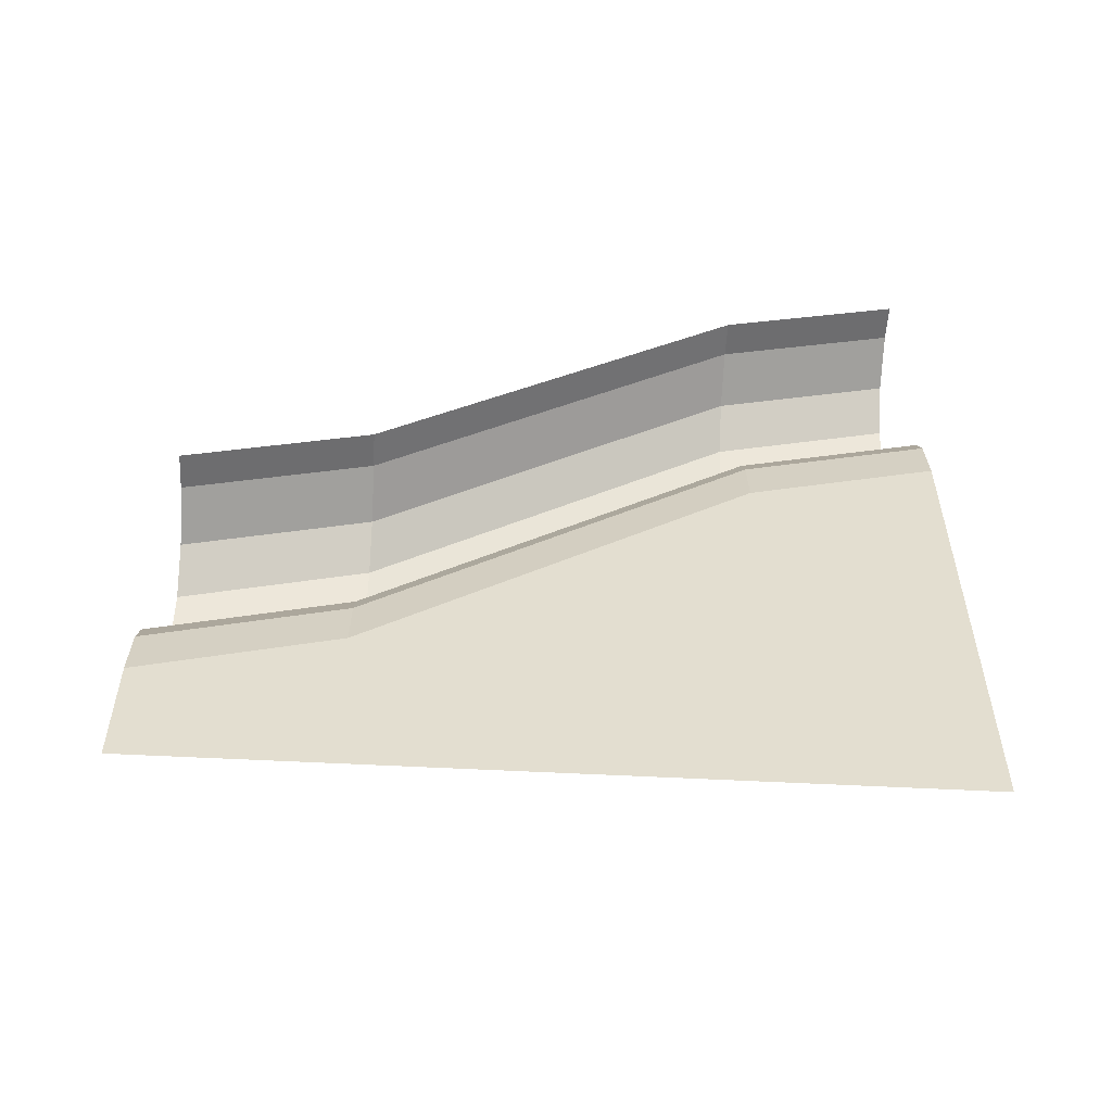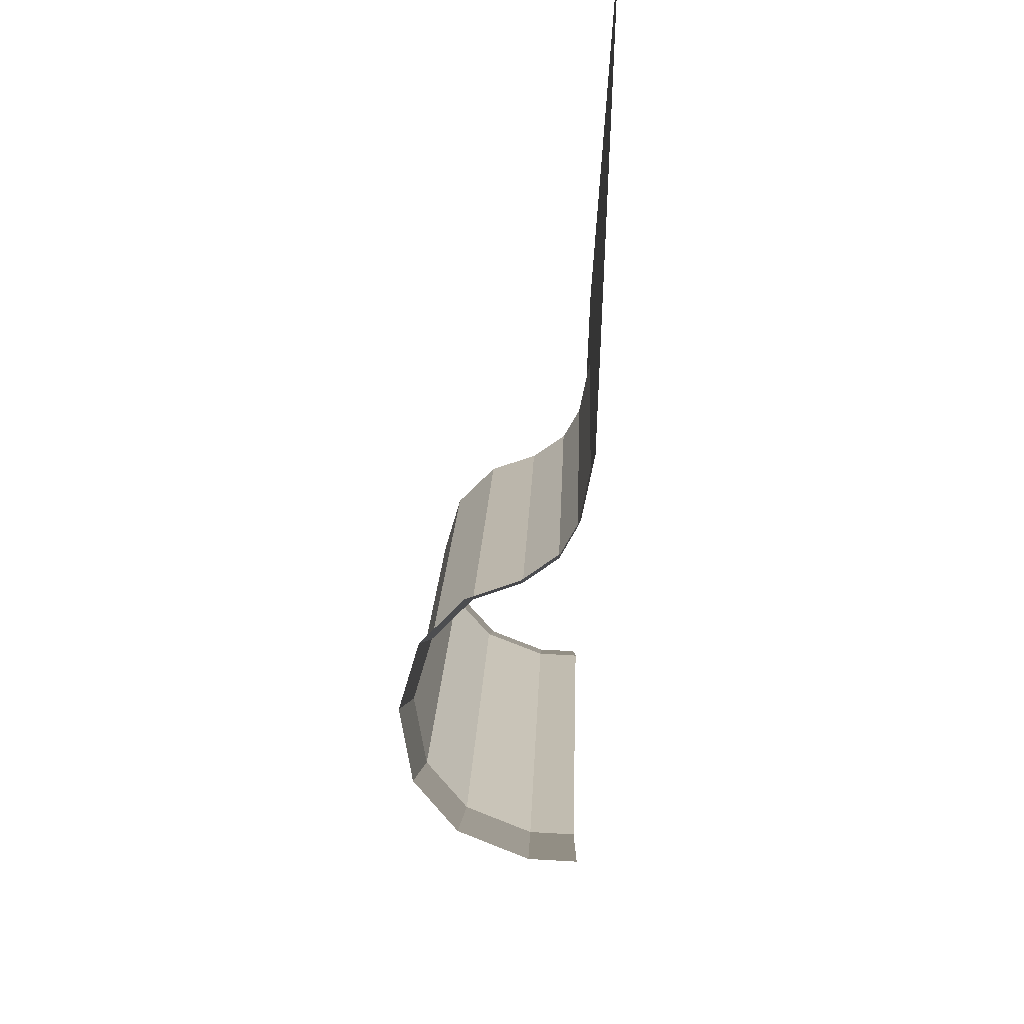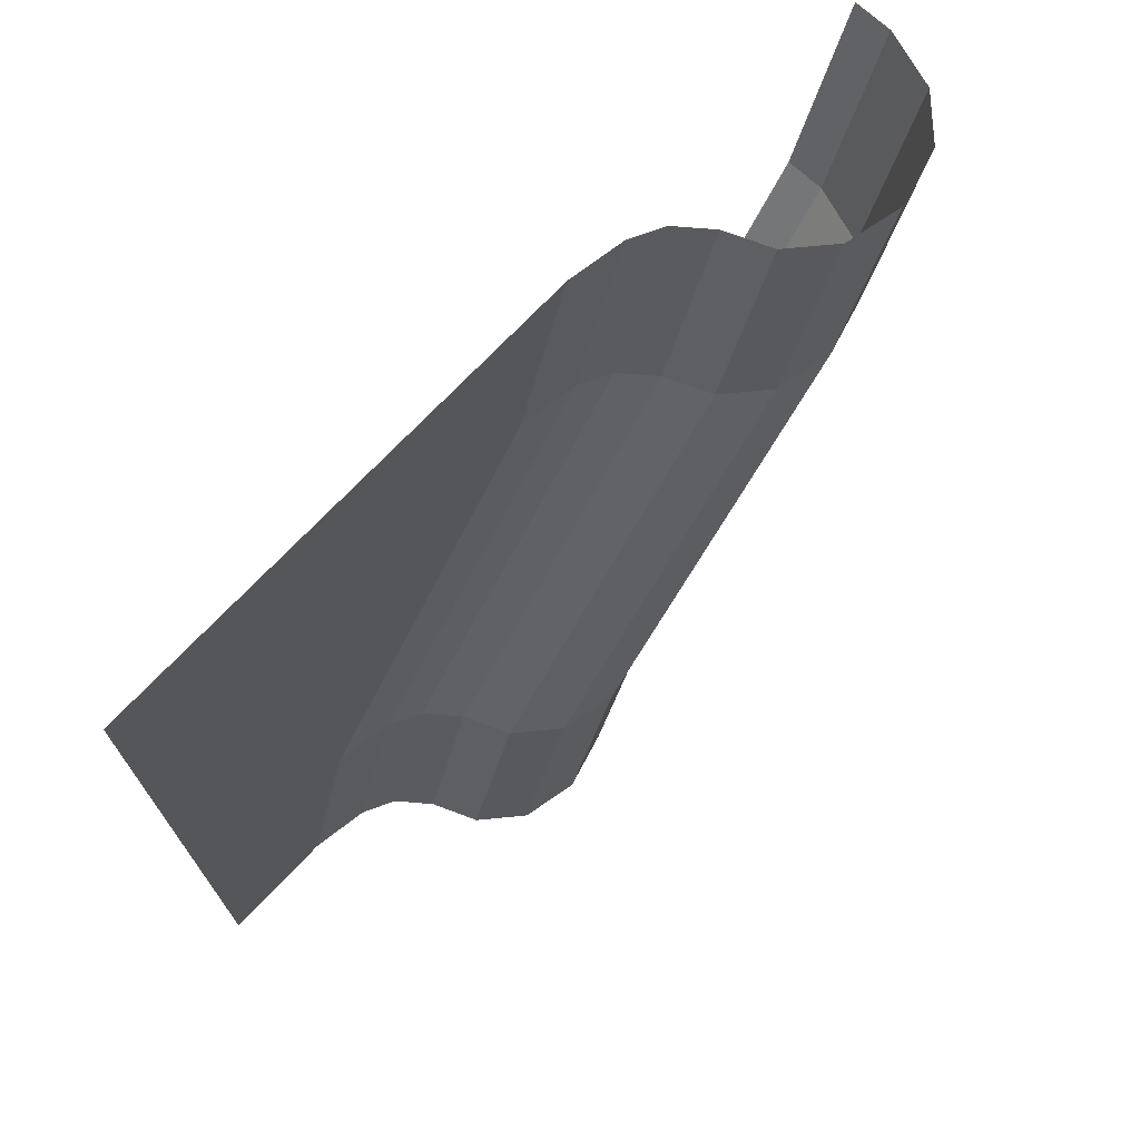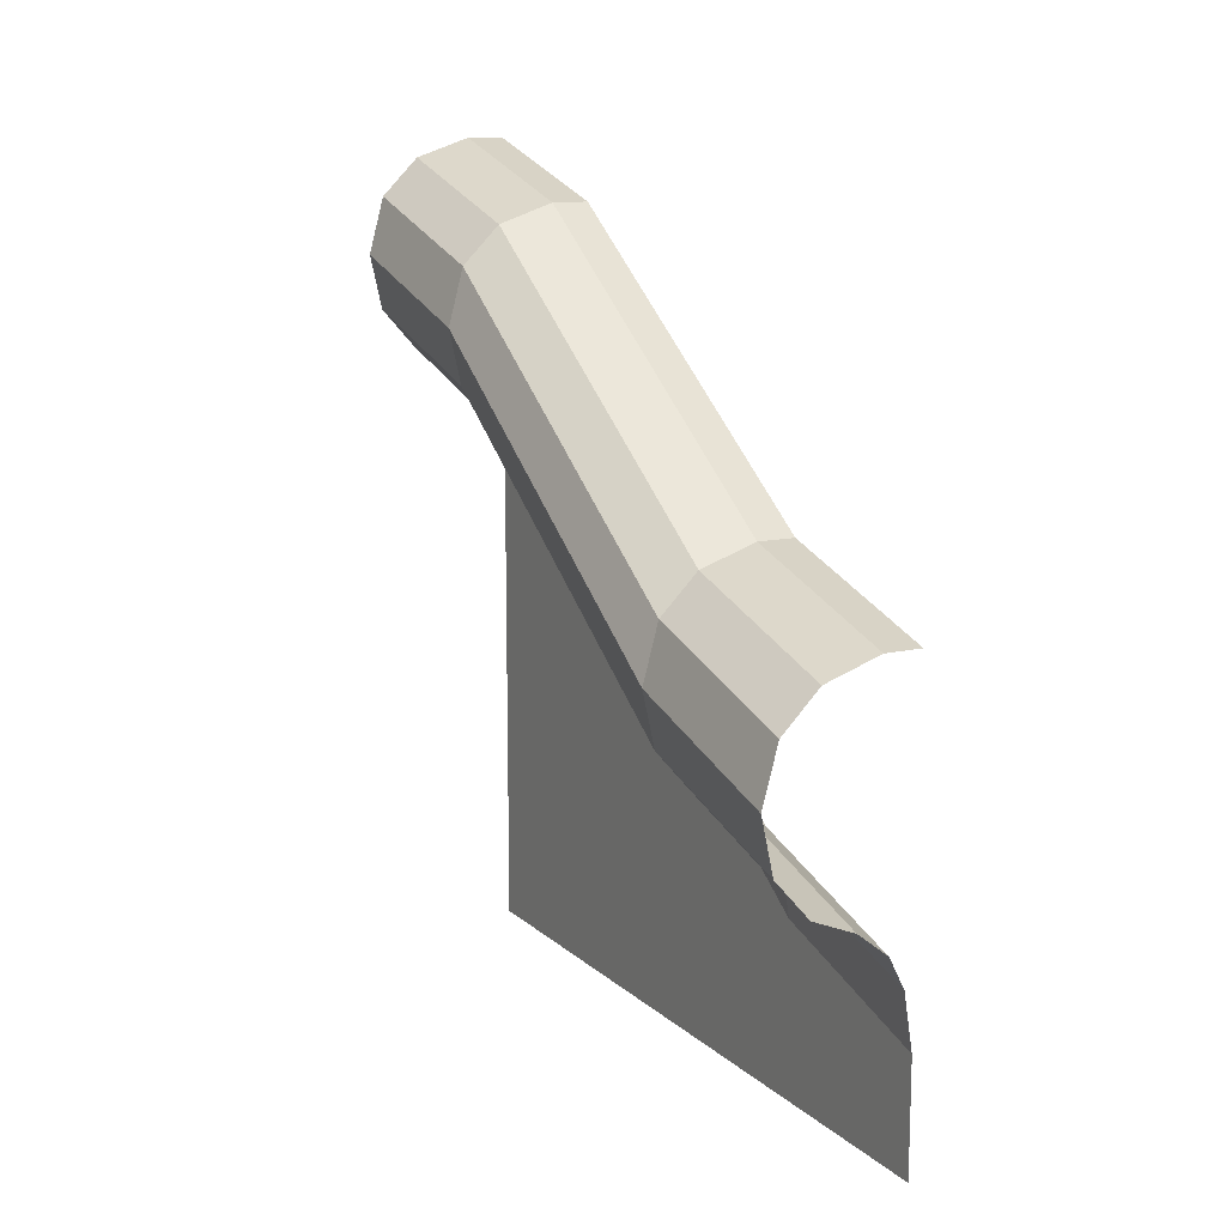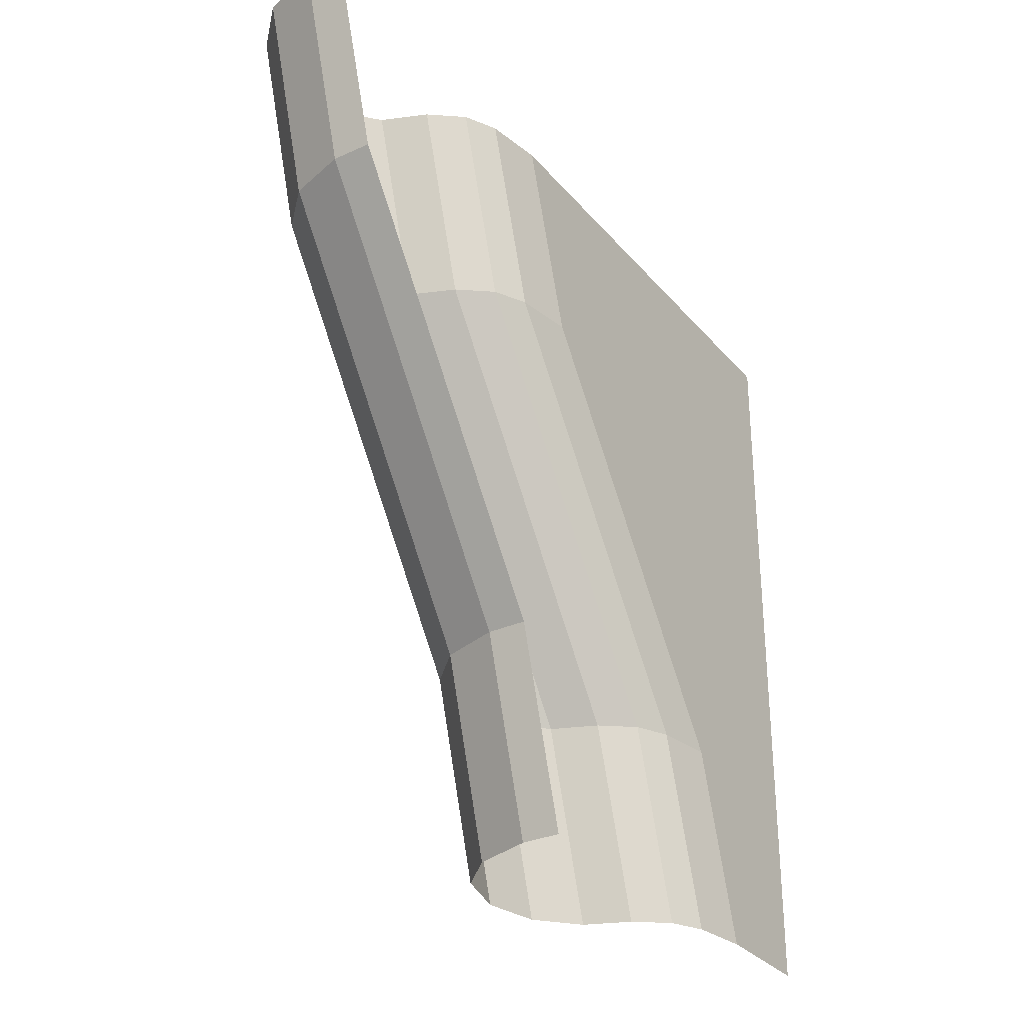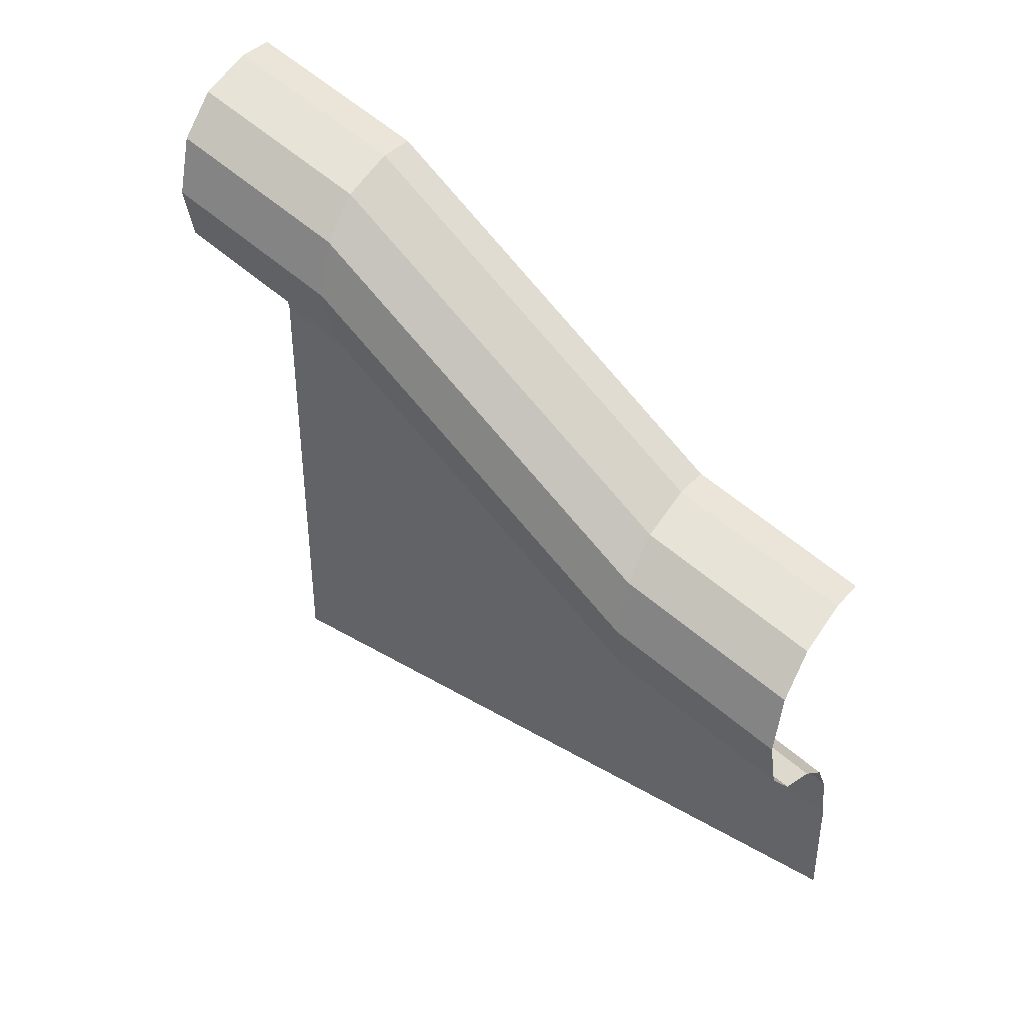
<metadata>
{"format":"obj","ext":"obj","renderer":"f3d","projection":"perspective","resolution":1024,"background":"white","views":[{"elev":-54.8,"azim":-93.2,"up":"+Y"},{"elev":71.0,"azim":-176.8,"up":"+Z"},{"elev":70.9,"azim":43.1,"up":"+Z"},{"elev":12.5,"azim":151.8,"up":"+Y"},{"elev":-31.0,"azim":-147.2,"up":"+Z"},{"elev":39.4,"azim":126.3,"up":"+Y"}]}
</metadata>
<code>
o object1
g object1
v -0.5 0.3 -0.5
v -0.5 0.45 -0
v -0.4757 0.6005 -0
v -0.4757 0.4505 -0.5
v -0.5 1.3 1.5
v -0.5 1.15 1
v -0.5 0 -0.5
v -0.5 0 1.5
v -0.4757 1.451 1.5
v -0.4757 1.301 1
v -0.4338 1.534 1.5
v -0.4338 1.384 1
v -0.35 1.6 1.5
v -0.35 1.45 1
v -0.2331 1.648 1.5
v -0.2331 1.498 1
v -0.1413 1.752 1.5
v -0.1413 1.602 1
v -0.1091 1.899 1.5
v -0.1091 1.749 1
v -0.15 2.05 1.5
v -0.15 1.9 1
v -0.25 2.15 1.5
v -0.25 2 1
v -0.4 2.2 1.5
v -0.4 2.05 1
v -0.5 2.2 1.5
v -0.5 2.05 1
v -0.5 1.35 -0
v -0.4 1.35 -0
v -0.5 1.2 -0.5
v -0.4 1.2 -0.5
v -0.25 1.15 -0.5
v -0.25 1.3 -0
v -0.15 1.05 -0.5
v -0.15 1.2 -0
v -0.1091 0.8986 -0.5
v -0.1091 1.049 -0
v -0.1413 0.7522 -0.5
v -0.1413 0.9022 -0
v -0.2331 0.648 -0.5
v -0.2331 0.798 -0
v -0.35 0.6 -0.5
v -0.35 0.75 -0
v -0.4338 0.5337 -0.5
v -0.4338 0.6837 -0
f 4 3 2
f 4 2 1
f 7 1 2
f 2 6 8
f 6 5 8
f 8 7 2
f 5 6 10
f 5 10 9
f 9 10 12
f 9 12 11
f 11 12 14
f 11 14 13
f 13 14 16
f 13 16 15
f 15 16 18
f 15 18 17
f 17 18 20
f 17 20 19
f 19 20 22
f 19 22 21
f 21 22 24
f 21 24 23
f 23 24 26
f 23 26 25
f 26 28 25
f 28 27 25
f 30 29 26
f 29 28 26
f 32 31 30
f 31 29 30
f 32 30 34
f 32 34 33
f 33 34 36
f 33 36 35
f 35 36 38
f 35 38 37
f 37 38 40
f 37 40 39
f 39 40 42
f 39 42 41
f 41 42 44
f 41 44 43
f 43 44 46
f 43 46 45
f 30 26 24
f 30 24 34
f 34 24 22
f 34 22 36
f 36 22 20
f 36 20 38
f 38 20 18
f 38 18 40
f 40 18 16
f 40 16 42
f 42 16 14
f 42 14 44
f 44 14 12
f 44 12 46
f 46 12 10
f 46 10 3
f 45 46 3
f 45 3 4
f 3 10 6
f 3 6 2

</code>
